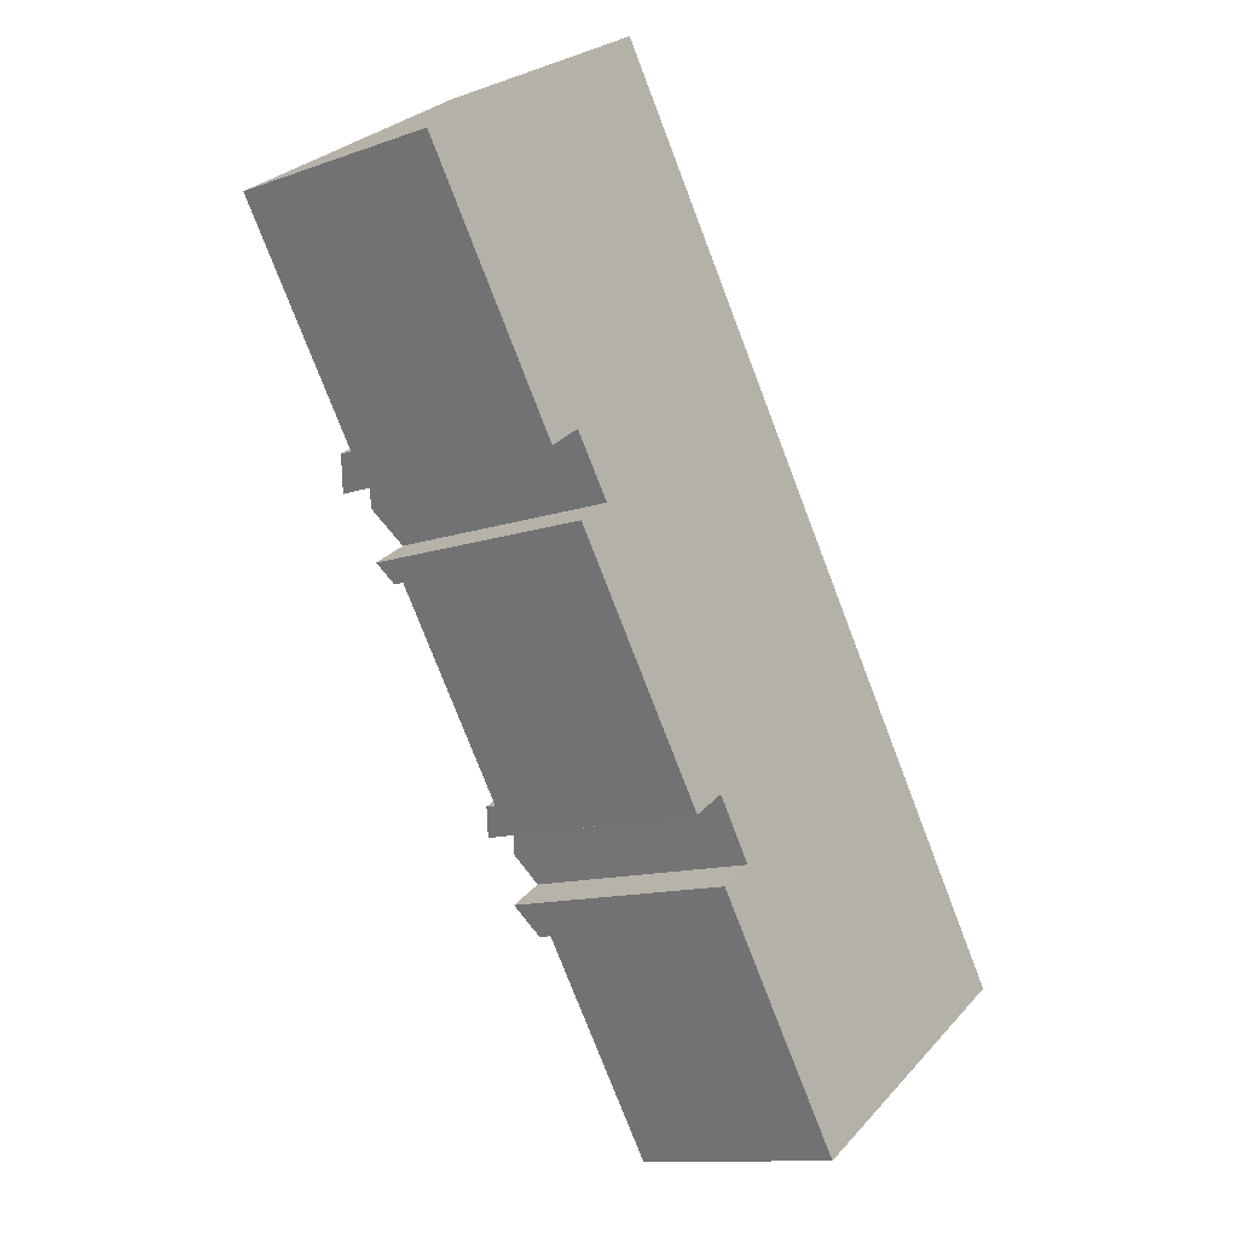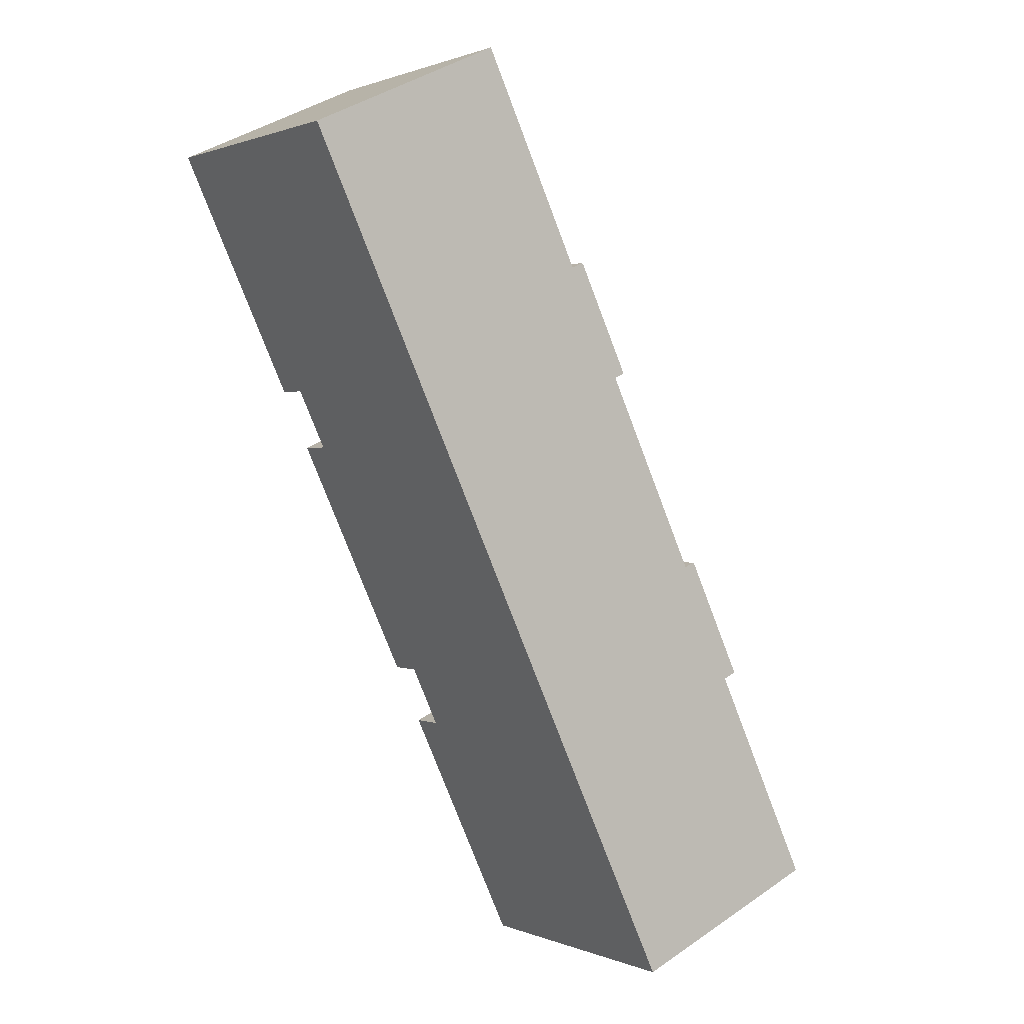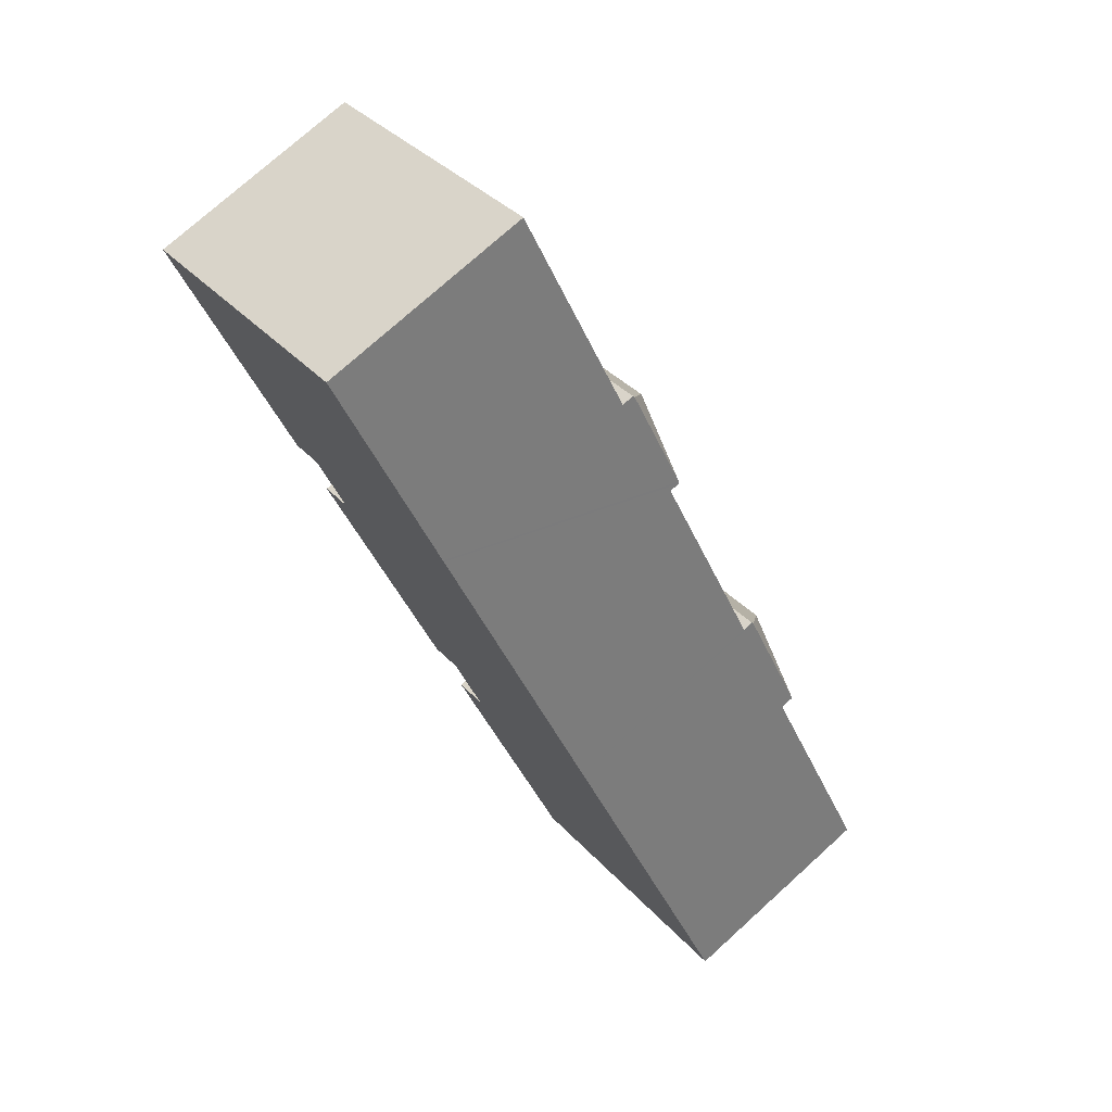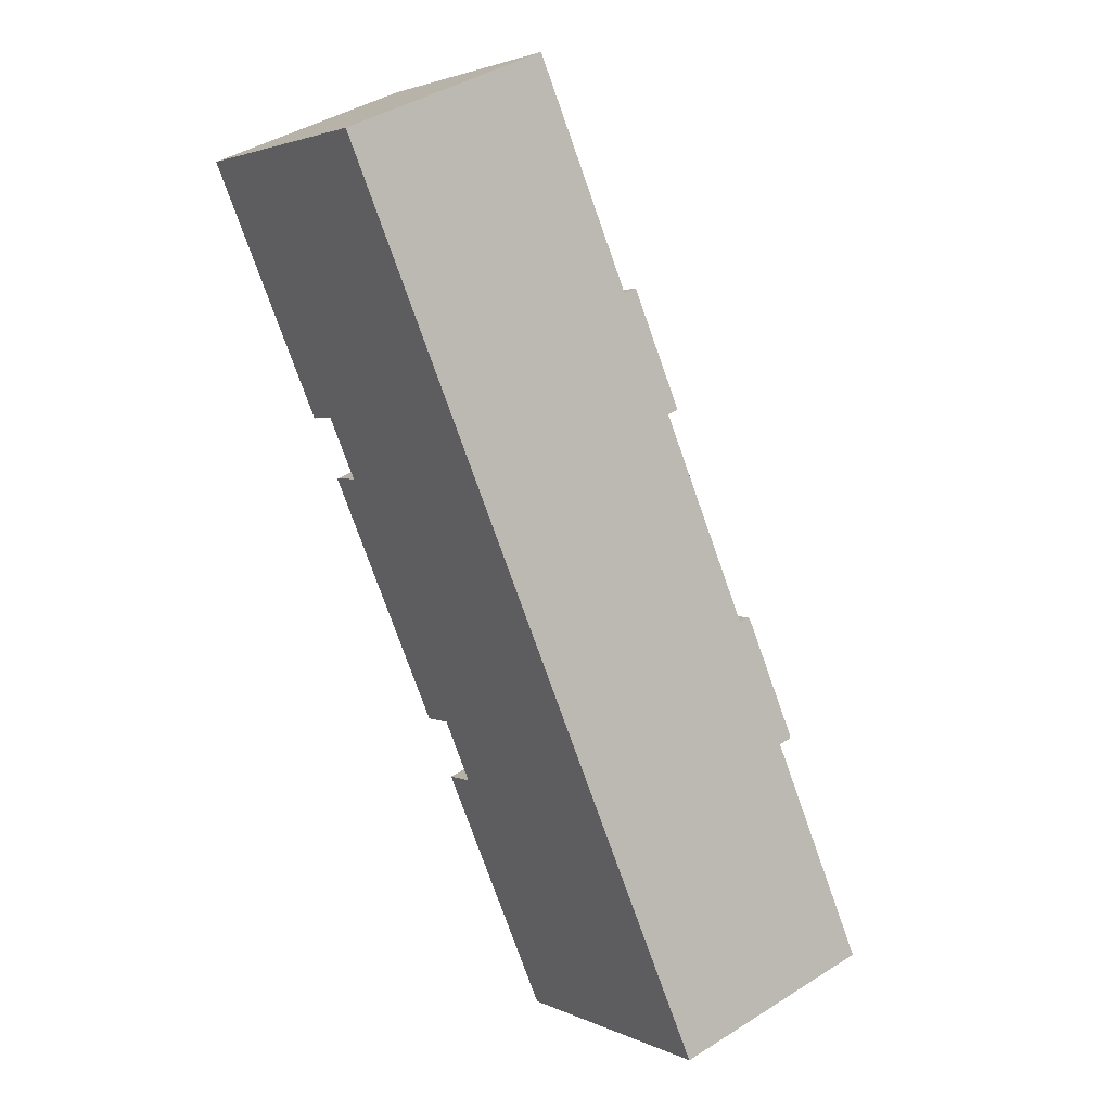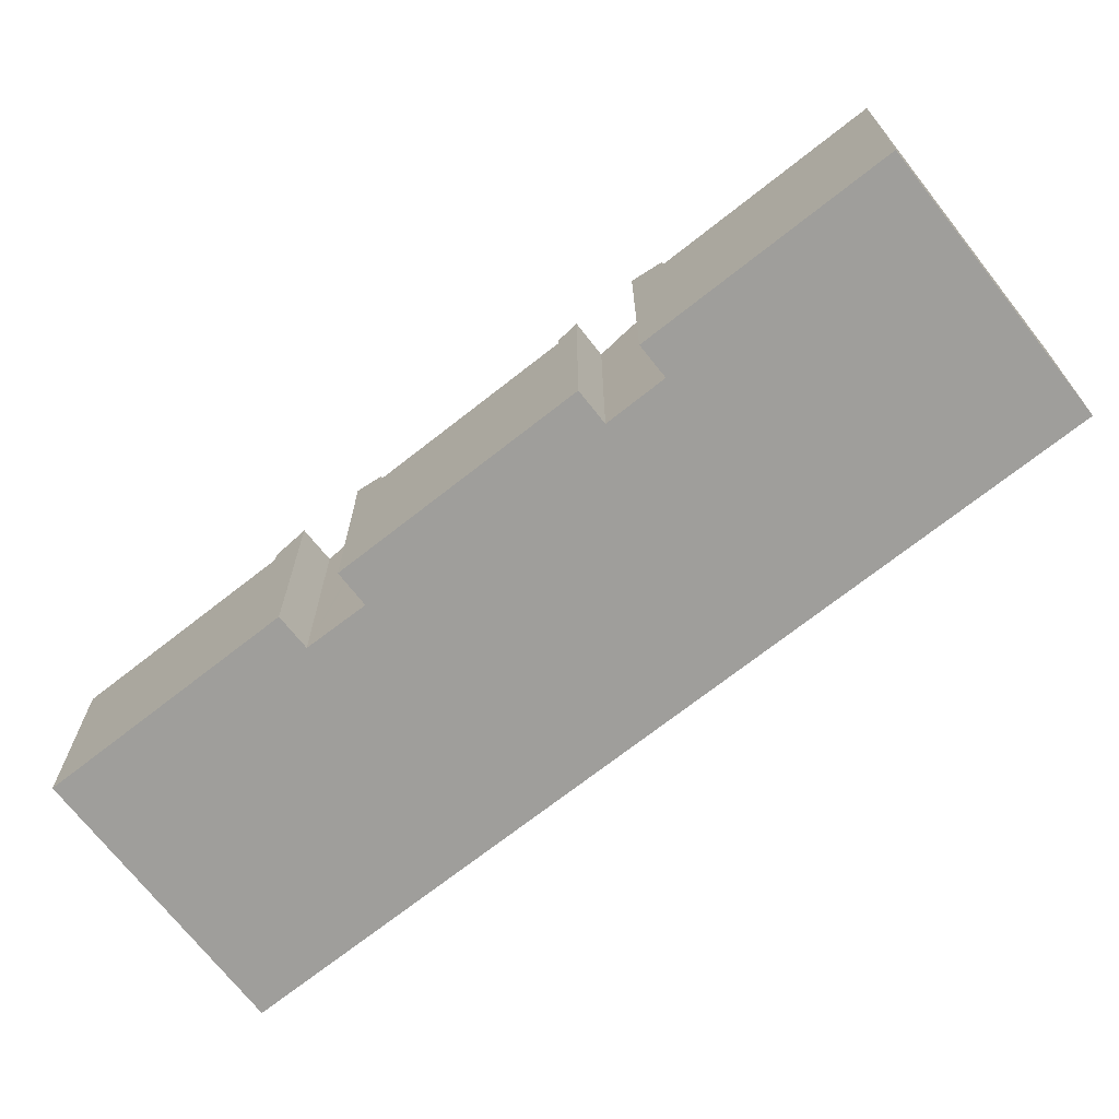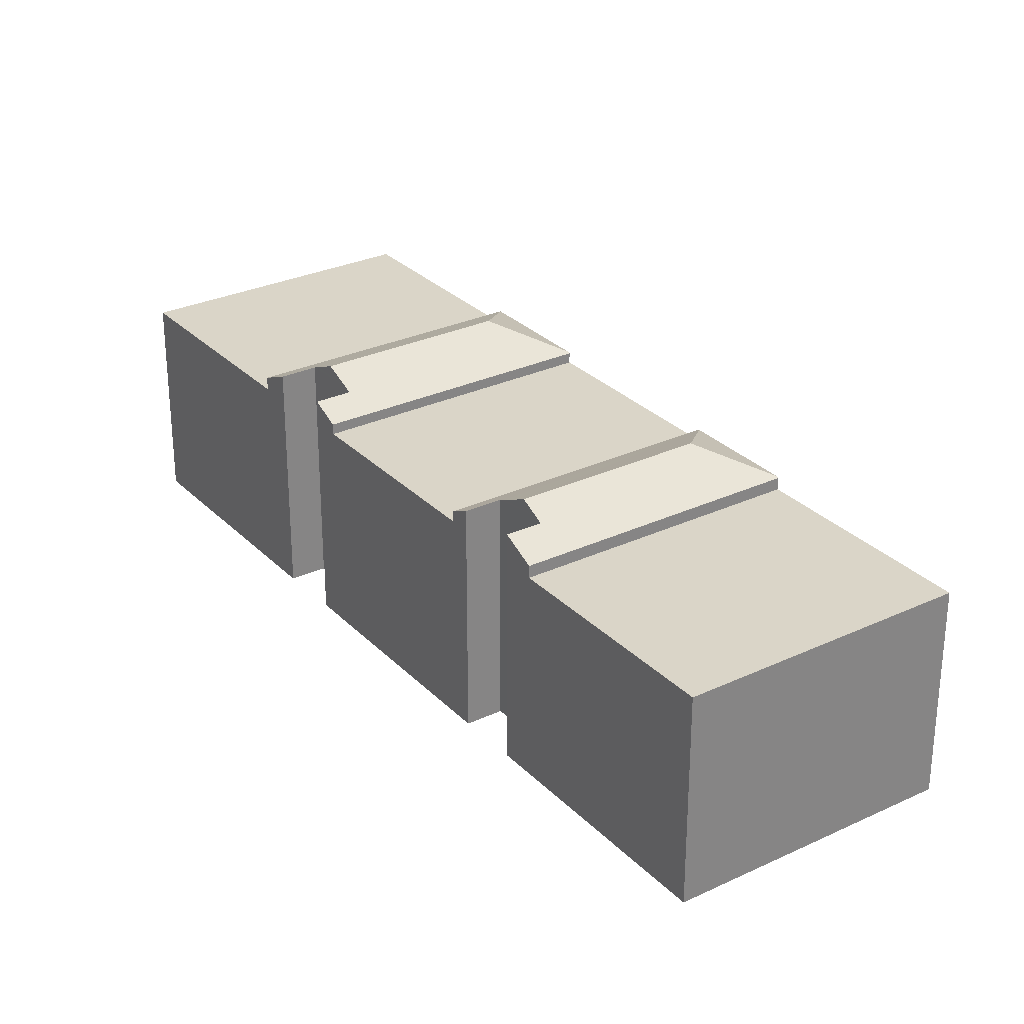
<metadata>
{"format":"obj","ext":"obj","renderer":"f3d","projection":"perspective","resolution":1024,"background":"white","views":[{"elev":-11.8,"azim":-49.5,"up":"+Z"},{"elev":41.3,"azim":49.9,"up":"+Z"},{"elev":74.6,"azim":47.8,"up":"+Z"},{"elev":41.8,"azim":52.7,"up":"+Z"},{"elev":-70.8,"azim":-85.0,"up":"+Y"},{"elev":29.1,"azim":-68.0,"up":"+Y"}]}
</metadata>
<code>
v  6.108 10.1 -9.302
v  11.58 10.1 7.528
v  17.65 10.1 -1.744
v  0 10.1 6.183e-16
v  0 0 0
v  11.58 -4.61e-16 7.528
v  17.65 1.068e-16 -1.744
v  6.108 5.696e-16 -9.302
v  25.79 12.04 -19.31
v  26.5 10.73 -15.27
v  29.77 10.73 -20.28
v  17.38 11.38 -26.63
v  29.83 10.69 -20.37
v  18.25 10.69 -27.96
v  18.87 11.38 -25.63
v  18.69 11.54 -25.34
v  18.07 12.04 -24.37
v  14.89 10.69 -22.75
v  17.18 11.31 -22.96
v  15.67 11.31 -23.94
v  26.44 10.69 -15.18
v  17.39 11.48 -23.29
v  26.44 9.298e-16 -15.18
v  29.83 1.247e-15 -20.37
v  26.5 9.352e-16 -15.27
v  29.77 1.242e-15 -20.28
v  18.25 1.712e-15 -27.96
v  17.18 1.406e-15 -22.96
v  15.67 1.466e-15 -23.94
v  17.38 1.631e-15 -26.63
v  18.87 1.569e-15 -25.63
v  18.69 1.551e-15 -25.34
v  18.07 1.492e-15 -24.37
v  17.39 1.426e-15 -23.29
v  14.89 1.393e-15 -22.75
v  16.89 12.04 -5.712
v  18.52 10.73 -3.08
v  20.77 10.73 -6.522
v  17.7 10.73 -1.827
v  8.689 11.17 -13.29
v  20.83 10.68 -6.605
v  9.268 10.68 -14.18
v  10.2 11.17 -12.31
v  9.99 11.35 -12
v  9.173 12.04 -10.77
v  6.108 10.68 -9.302
v  8.471 11.44 -9.707
v  7.009 11.45 -10.67
v  17.65 10.68 -1.744
v  8.664 11.61 -9.998
v  17.7 1.119e-16 -1.827
v  20.83 4.044e-16 -6.605
v  18.52 1.886e-16 -3.08
v  20.77 3.994e-16 -6.522
v  9.268 8.68e-16 -14.18
v  7.009 6.536e-16 -10.67
v  8.471 5.944e-16 -9.707
v  8.689 8.14e-16 -13.29
v  10.2 7.537e-16 -12.31
v  9.99 7.347e-16 -12
v  9.173 6.592e-16 -10.77
v  8.664 6.122e-16 -9.998
v  9.268 10.18 -14.18
v  26.44 10.18 -15.18
v  14.89 10.18 -22.75
v  25.42 10.18 -13.62
v  20.83 10.18 -6.605
v  25.42 8.343e-16 -13.62
v  18.25 10.06 -27.96
v  32.88 10.06 -31.68
v  24.33 10.06 -37.27
v  29.83 10.06 -20.37
v  35.92 10.06 -29.68
v  35.92 1.817e-15 -29.68
v  24.33 2.282e-15 -37.27
v  32.88 1.94e-15 -31.68
g defaultobject
f 1 2 3
f 2 1 4
f 5 2 4
f 2 5 6
f 6 3 2
f 3 6 7
f 7 1 3
f 1 7 8
f 8 4 1
f 4 8 5
f 8 6 5
f 6 8 7
f 9 10 11
f 12 13 14
f 13 12 15
f 13 15 16
f 13 16 17
f 13 17 9
f 13 9 11
f 18 19 20
f 19 18 21
f 19 21 9
f 9 21 10
f 22 9 17
f 9 22 19
f 23 10 21
f 10 23 11
f 11 23 13
f 13 23 24
f 24 23 25
f 24 25 26
f 24 14 13
f 14 24 27
f 28 20 19
f 20 28 29
f 14 30 12
f 30 14 27
f 16 22 17
f 22 16 15
f 22 15 31
f 22 31 19
f 19 31 28
f 28 31 32
f 28 32 33
f 28 33 34
f 29 18 20
f 18 29 35
f 12 31 15
f 31 12 30
f 35 21 18
f 21 35 23
f 23 32 31
f 32 23 33
f 33 23 34
f 34 23 28
f 28 23 35
f 28 35 29
f 26 27 24
f 27 26 25
f 27 25 23
f 27 23 31
f 27 31 30
f 36 37 38
f 37 36 39
f 40 41 42
f 41 40 43
f 41 43 44
f 41 44 45
f 41 45 36
f 41 36 38
f 46 47 48
f 47 46 49
f 47 49 36
f 36 49 39
f 50 36 45
f 36 50 47
f 49 37 39
f 37 49 7
f 37 7 38
f 38 7 41
f 41 7 51
f 41 51 52
f 52 51 53
f 52 53 54
f 52 42 41
f 42 52 55
f 47 56 48
f 56 47 57
f 42 58 40
f 58 42 55
f 44 50 45
f 50 44 43
f 50 43 59
f 50 59 47
f 47 59 57
f 57 59 60
f 57 60 61
f 57 61 62
f 56 46 48
f 46 56 8
f 58 43 40
f 43 58 59
f 8 49 46
f 49 8 7
f 7 60 59
f 60 7 61
f 61 7 62
f 62 7 57
f 57 7 8
f 57 8 56
f 54 55 52
f 55 54 53
f 55 53 51
f 55 51 7
f 55 7 59
f 55 59 58
f 63 64 65
f 64 63 66
f 66 63 67
f 52 66 67
f 66 52 64
f 64 52 23
f 23 52 68
f 23 65 64
f 65 23 35
f 35 63 65
f 63 35 55
f 55 67 63
f 67 55 52
f 68 35 23
f 35 68 52
f 35 52 55
f 69 70 71
f 70 69 72
f 70 72 73
f 27 72 69
f 72 27 24
f 24 73 72
f 73 24 74
f 74 70 73
f 70 74 71
f 71 74 75
f 75 74 76
f 75 69 71
f 69 75 27
f 75 24 27
f 24 75 76
f 24 76 74

</code>
